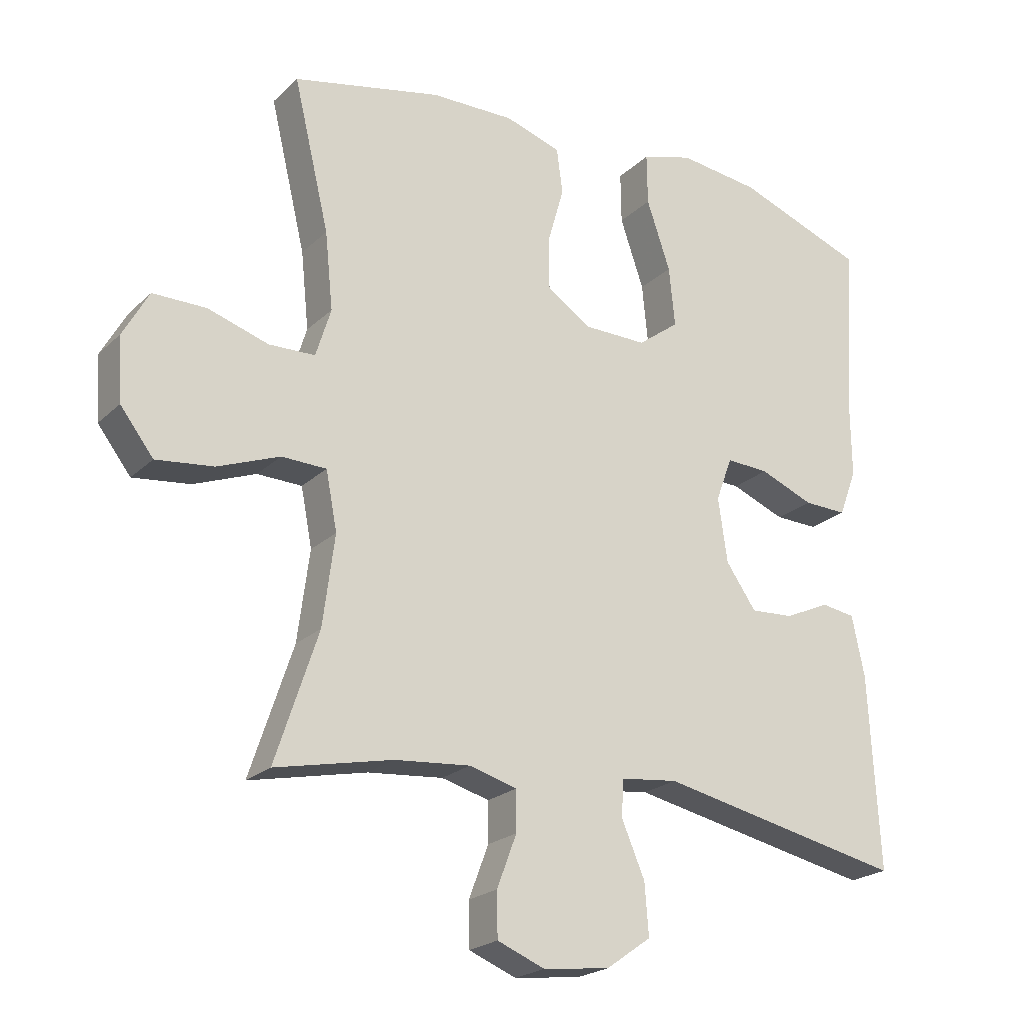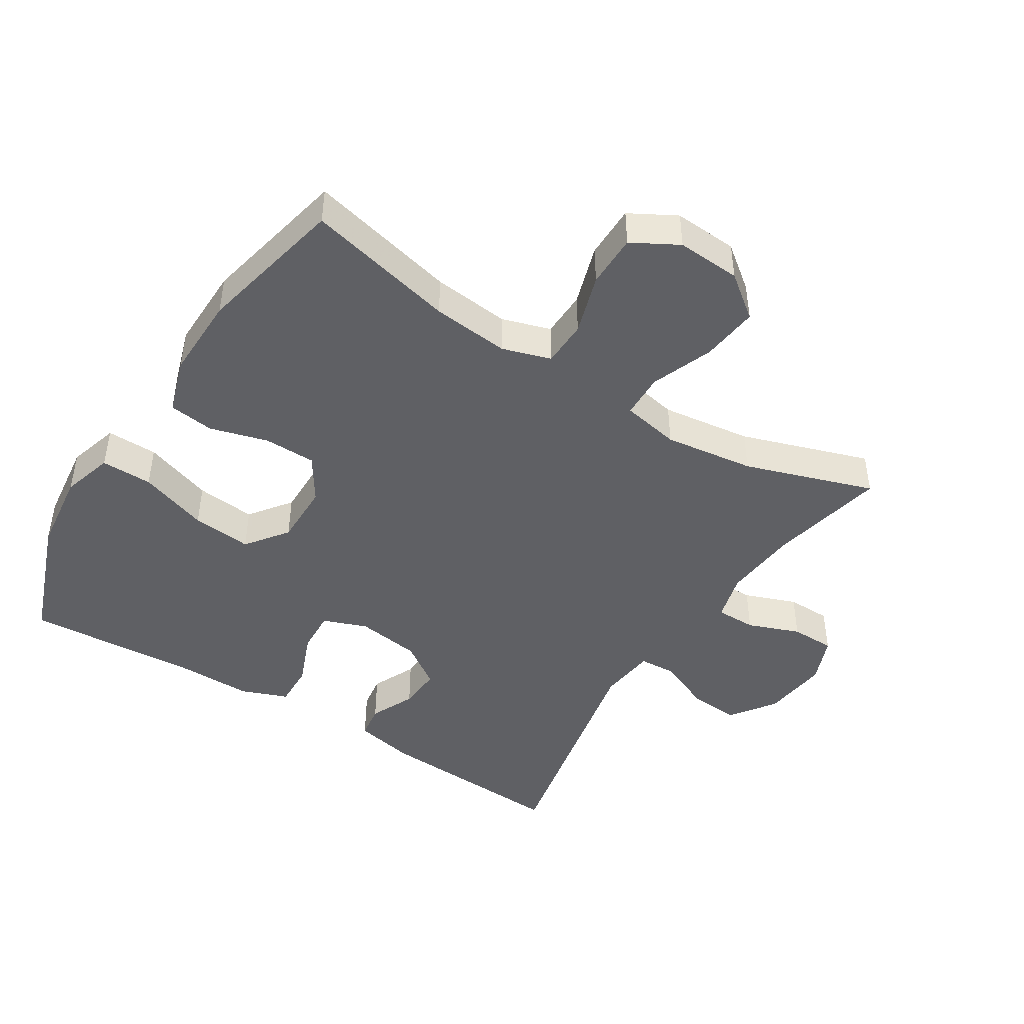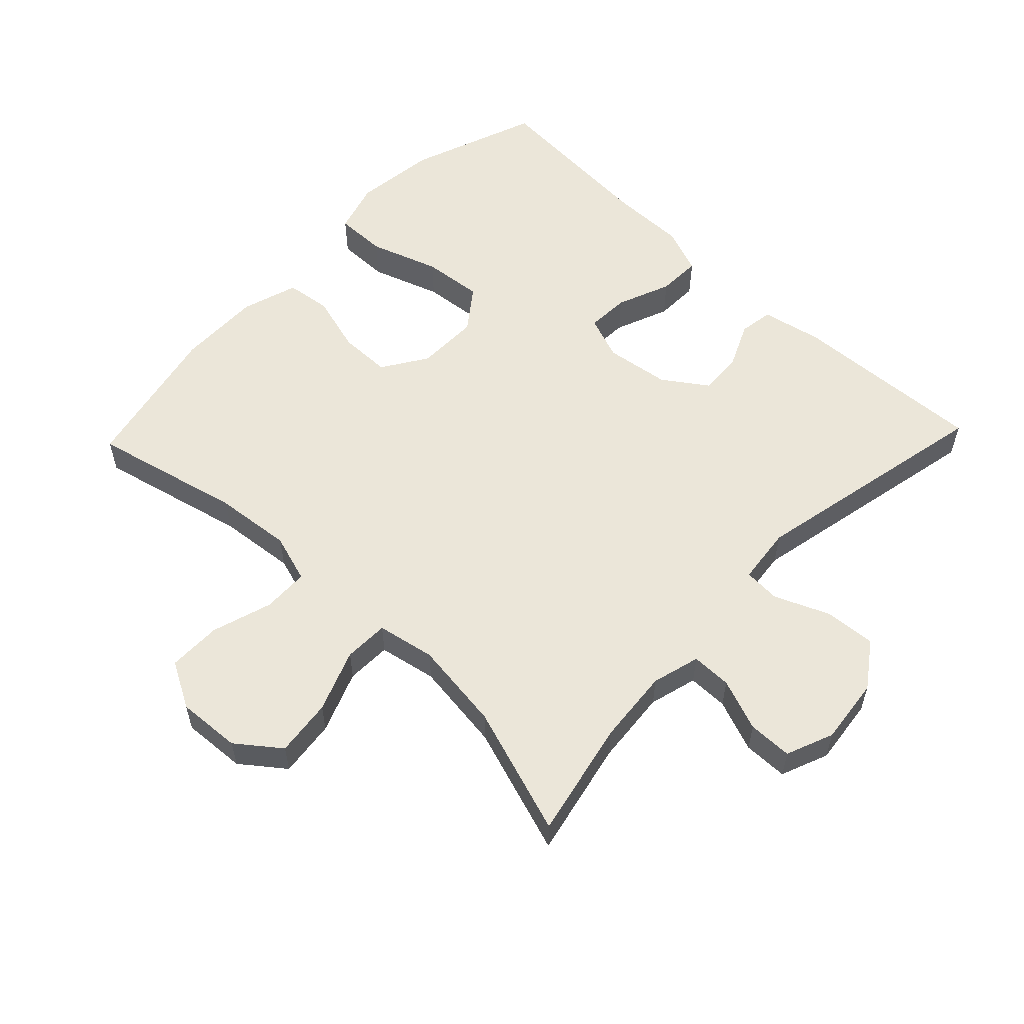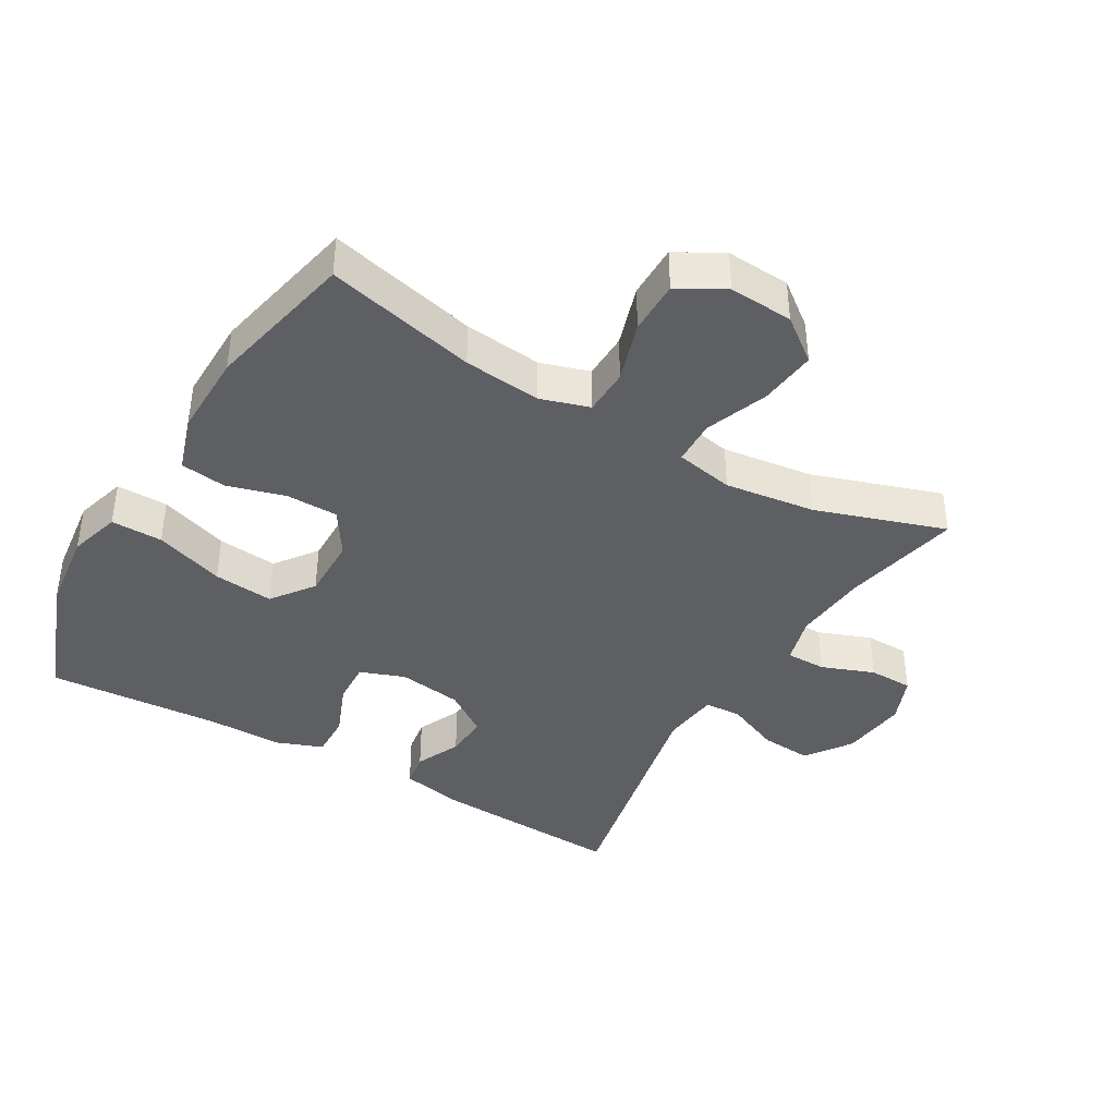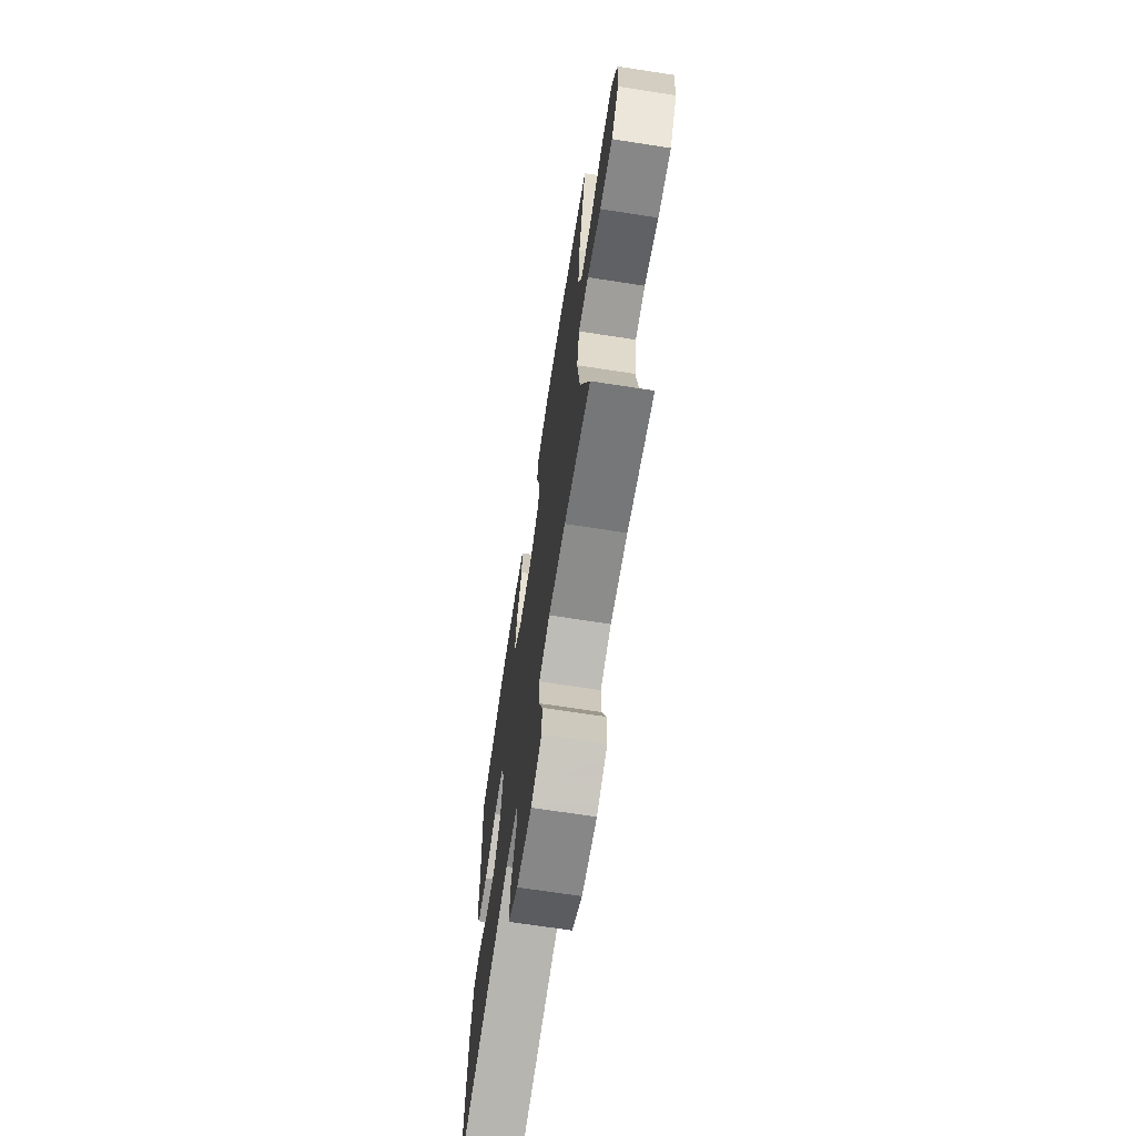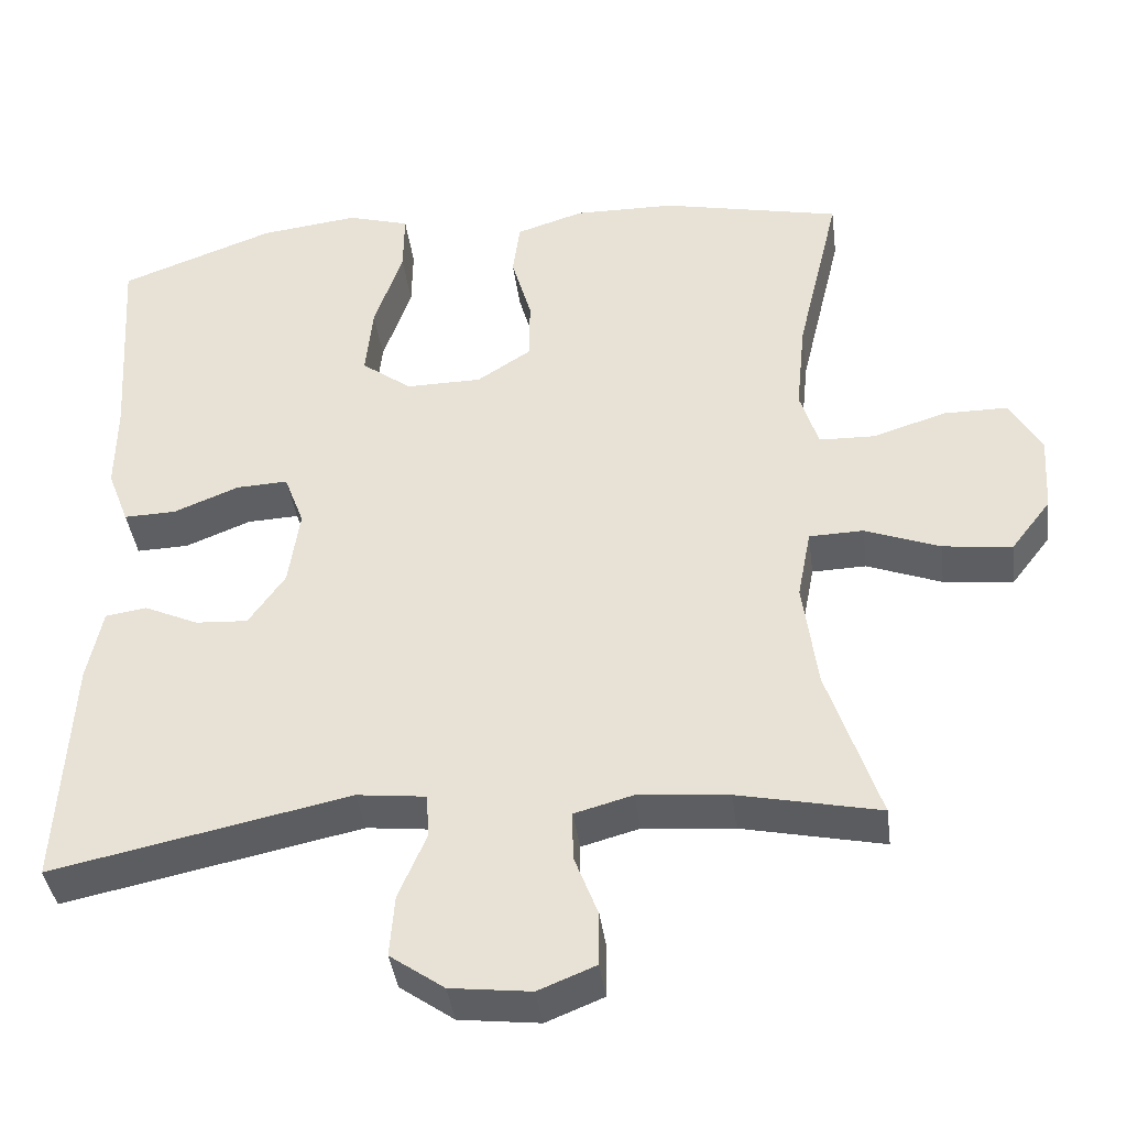
<metadata>
{"format":"obj","ext":"obj","renderer":"f3d","projection":"perspective","resolution":1024,"background":"white","views":[{"elev":-22.0,"azim":147.4,"up":"+Z"},{"elev":-45.2,"azim":57.8,"up":"+Y"},{"elev":56.9,"azim":133.7,"up":"+Y"},{"elev":-40.2,"azim":59.7,"up":"+Y"},{"elev":-69.1,"azim":81.2,"up":"+Z"},{"elev":-39.8,"azim":7.4,"up":"+Z"}]}
</metadata>
<code>
v -0.5 0.07 0.5
v -0.305 0.07 0.572
v -0.181 0.07 0.587
v -0.103 0.07 0.564
v -0.104 0.07 0.486
v -0.14 0.07 0.381
v -0.149 0.07 0.29
v -0.086 0.07 0.243
v 0.009 0.07 0.244
v 0.077 0.07 0.288
v 0.078 0.07 0.367
v 0.053 0.07 0.455
v 0.062 0.07 0.524
v 0.147 0.07 0.551
v 0.274 0.07 0.549
v 0.5 0.07 0.5
v 0.446 0.07 0.273
v 0.434 0.07 0.156
v 0.457 0.07 0.082
v 0.527 0.07 0.08
v 0.619 0.07 0.109
v 0.7 0.07 0.109
v 0.739 0.07 0.039
v 0.733 0.07 -0.058
v 0.683 0.07 -0.123
v 0.596 0.07 -0.113
v 0.502 0.07 -0.077
v 0.434 0.07 -0.079
v 0.417 0.07 -0.167
v 0.435 0.07 -0.304
v 0.5 0.07 -0.5
v 0.322 0.07 -0.462
v 0.208 0.07 -0.452
v 0.135 0.07 -0.472
v 0.135 0.07 -0.533
v 0.165 0.07 -0.612
v 0.164 0.07 -0.679
v 0.092 0.07 -0.708
v -0.009 0.07 -0.696
v -0.077 0.07 -0.648
v -0.071 0.07 -0.57
v -0.036 0.07 -0.488
v -0.039 0.07 -0.432
v -0.126 0.07 -0.422
v -0.5 0.07 -0.5
v -0.484 0.07 -0.206
v -0.465 0.07 -0.114
v -0.413 0.07 -0.106
v -0.345 0.07 -0.137
v -0.279 0.07 -0.141
v -0.233 0.07 -0.075
v -0.219 0.07 0.023
v -0.244 0.07 0.09
v -0.309 0.07 0.087
v -0.391 0.07 0.054
v -0.457 0.07 0.052
v -0.484 0.07 0.123
v -0.483 0.07 0.237
v -0.5 0 0.5
v -0.305 0 0.572
v -0.181 0 0.587
v -0.103 0 0.564
v -0.104 0 0.486
v -0.14 0 0.381
v -0.149 0 0.29
v -0.086 0 0.243
v 0.009 0 0.244
v 0.077 0 0.288
v 0.078 0 0.367
v 0.053 0 0.455
v 0.062 0 0.524
v 0.147 0 0.551
v 0.274 0 0.549
v 0.5 0 0.5
v 0.446 0 0.273
v 0.434 0 0.156
v 0.457 0 0.082
v 0.527 0 0.08
v 0.619 0 0.109
v 0.7 0 0.109
v 0.739 0 0.039
v 0.733 0 -0.058
v 0.683 0 -0.123
v 0.596 0 -0.113
v 0.502 0 -0.077
v 0.434 0 -0.079
v 0.417 0 -0.167
v 0.435 0 -0.304
v 0.5 0 -0.5
v 0.322 0 -0.462
v 0.208 0 -0.452
v 0.135 0 -0.472
v 0.135 0 -0.533
v 0.165 0 -0.612
v 0.164 0 -0.679
v 0.092 0 -0.708
v -0.009 0 -0.696
v -0.077 0 -0.648
v -0.071 0 -0.57
v -0.036 0 -0.488
v -0.039 0 -0.432
v -0.126 0 -0.422
v -0.5 0 -0.5
v -0.484 0 -0.206
v -0.465 0 -0.114
v -0.413 0 -0.106
v -0.345 0 -0.137
v -0.279 0 -0.141
v -0.233 0 -0.075
v -0.219 0 0.023
v -0.244 0 0.09
v -0.309 0 0.087
v -0.391 0 0.054
v -0.457 0 0.052
v -0.484 0 0.123
v -0.483 0 0.237
f 55 56 57 58
f 54 55 58 1
f 53 54 1 2
f 52 53 2 3
f 46 47 48 49
f 44 45 46 49
f 43 44 49 50
f 39 40 41 42
f 39 42 43
f 38 39 43
f 35 36 37 38
f 34 35 38 43
f 33 34 43 50
f 30 31 32
f 29 30 32 33
f 28 29 33 50
f 24 25 26 27
f 24 27 28
f 23 24 28
f 20 21 22 23
f 19 20 23 28
f 18 19 28 50
f 14 15 16 17
f 11 12 13 14
f 10 11 14 17
f 9 10 17 18
f 3 4 5 6
f 52 3 6 7
f 51 52 7 8
f 9 18 50 51
f 8 9 51
f 116 115 114 113
f 59 116 113 112
f 60 59 112 111
f 61 60 111 110
f 107 106 105 104
f 107 104 103 102
f 108 107 102 101
f 100 99 98 97
f 101 100 97
f 101 97 96
f 96 95 94 93
f 101 96 93 92
f 108 101 92 91
f 90 89 88
f 91 90 88 87
f 108 91 87 86
f 85 84 83 82
f 86 85 82
f 86 82 81
f 81 80 79 78
f 86 81 78 77
f 108 86 77 76
f 75 74 73 72
f 72 71 70 69
f 75 72 69 68
f 76 75 68 67
f 64 63 62 61
f 65 64 61 110
f 66 65 110 109
f 109 108 76 67
f 109 67 66
f 1 59 60 2
f 2 60 61 3
f 3 61 62 4
f 4 62 63 5
f 5 63 64 6
f 6 64 65 7
f 7 65 66 8
f 8 66 67 9
f 9 67 68 10
f 10 68 69 11
f 11 69 70 12
f 12 70 71 13
f 13 71 72 14
f 14 72 73 15
f 15 73 74 16
f 16 74 75 17
f 17 75 76 18
f 18 76 77 19
f 19 77 78 20
f 20 78 79 21
f 21 79 80 22
f 22 80 81 23
f 23 81 82 24
f 24 82 83 25
f 25 83 84 26
f 26 84 85 27
f 27 85 86 28
f 28 86 87 29
f 29 87 88 30
f 30 88 89 31
f 31 89 90 32
f 32 90 91 33
f 33 91 92 34
f 34 92 93 35
f 35 93 94 36
f 36 94 95 37
f 37 95 96 38
f 38 96 97 39
f 39 97 98 40
f 40 98 99 41
f 41 99 100 42
f 42 100 101 43
f 43 101 102 44
f 44 102 103 45
f 45 103 104 46
f 46 104 105 47
f 47 105 106 48
f 48 106 107 49
f 49 107 108 50
f 50 108 109 51
f 51 109 110 52
f 52 110 111 53
f 53 111 112 54
f 54 112 113 55
f 55 113 114 56
f 56 114 115 57
f 57 115 116 58
f 58 116 59 1

</code>
